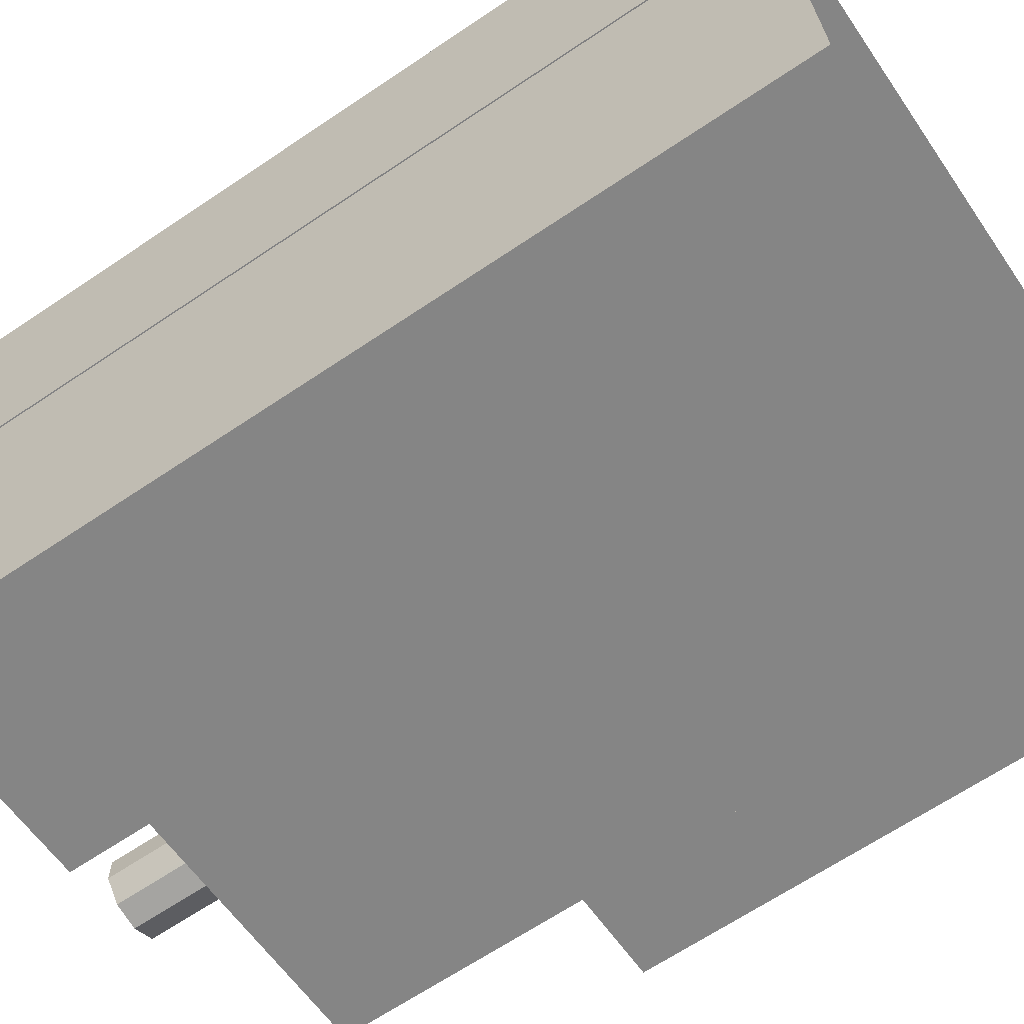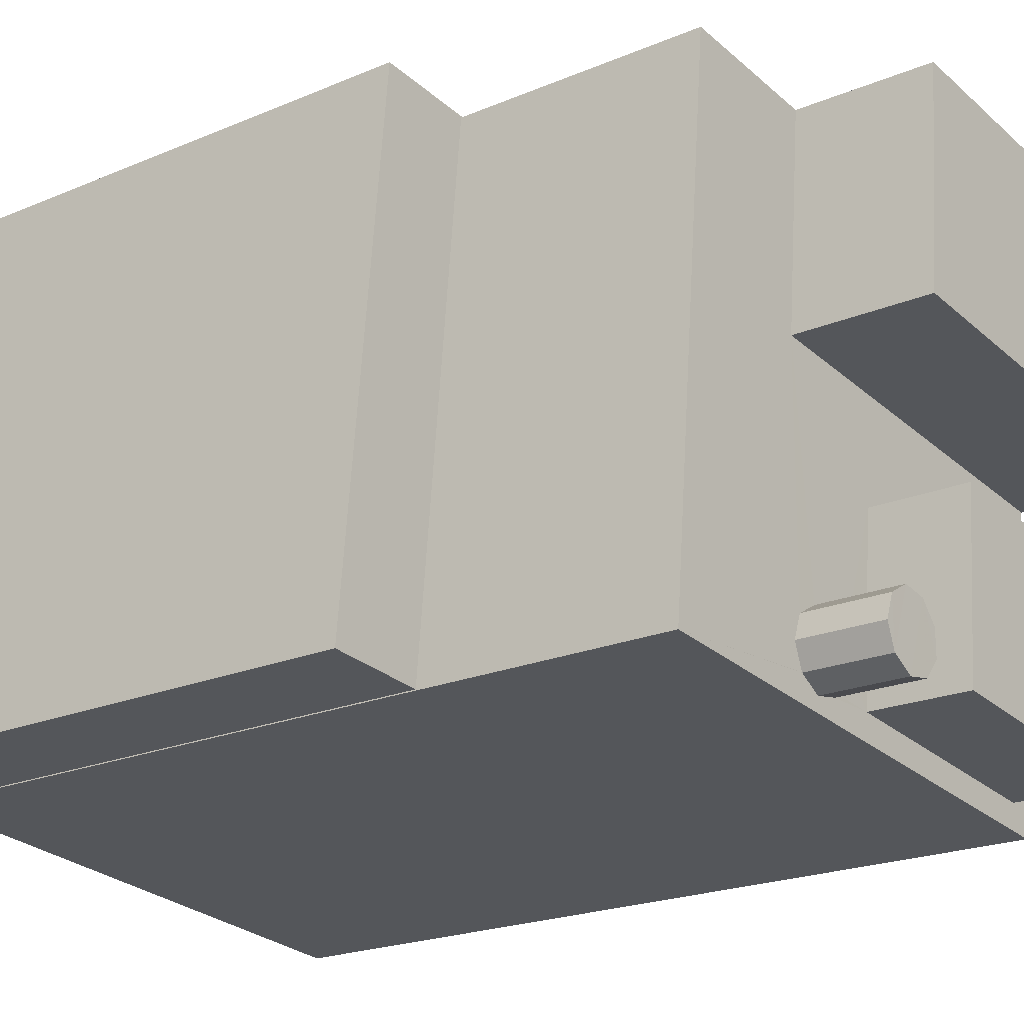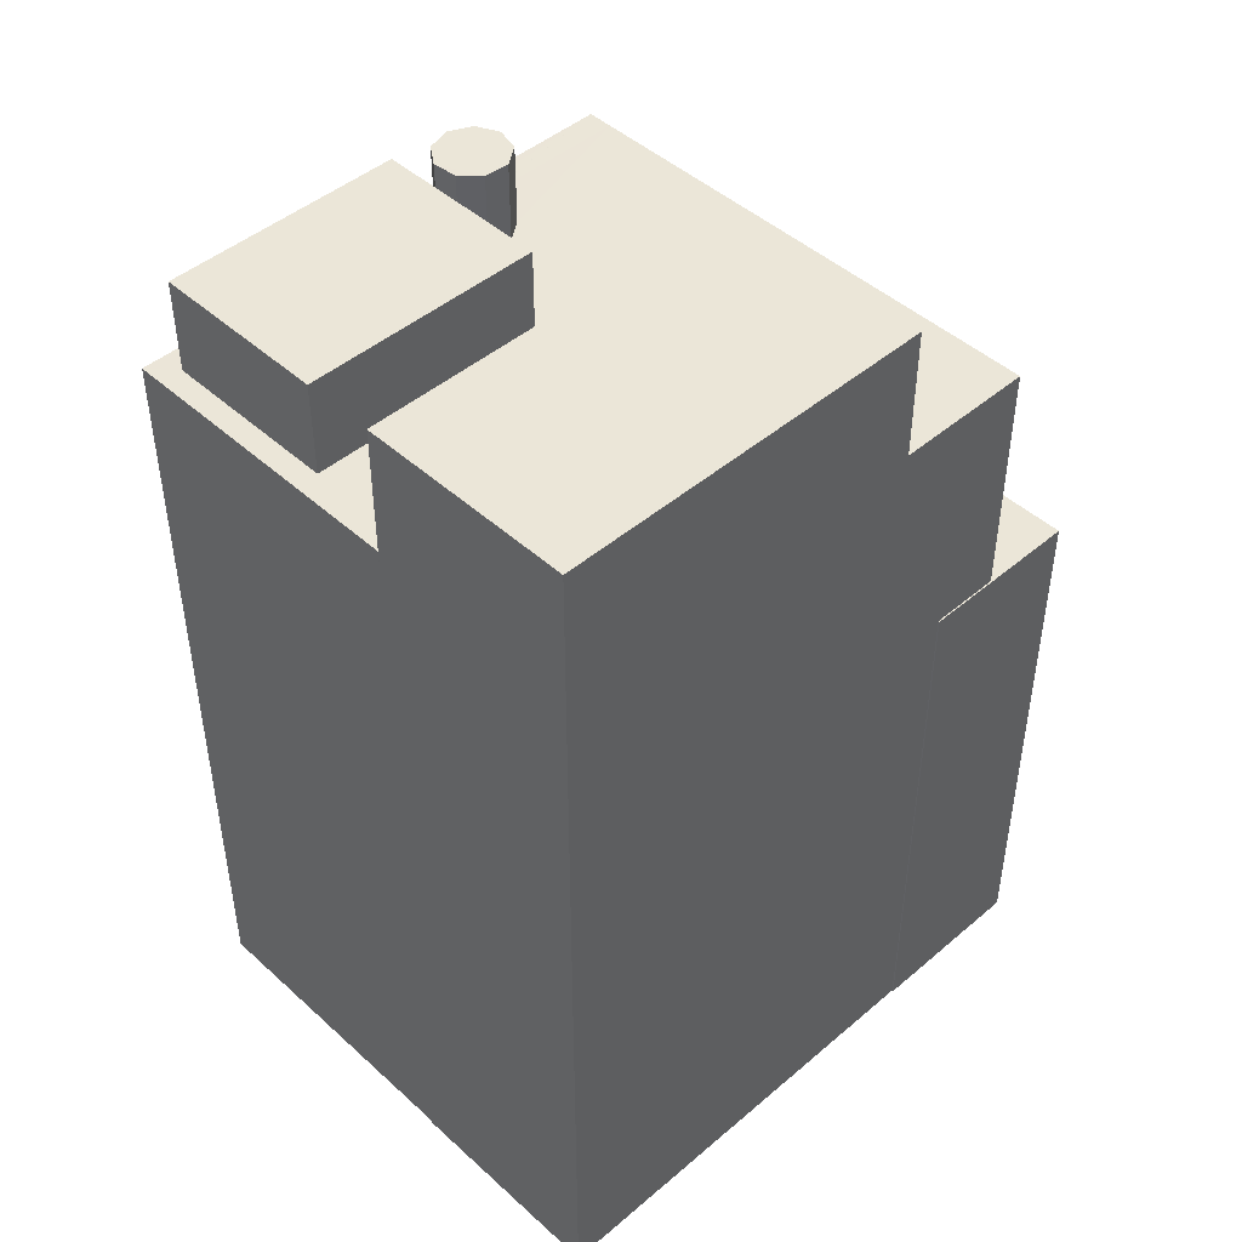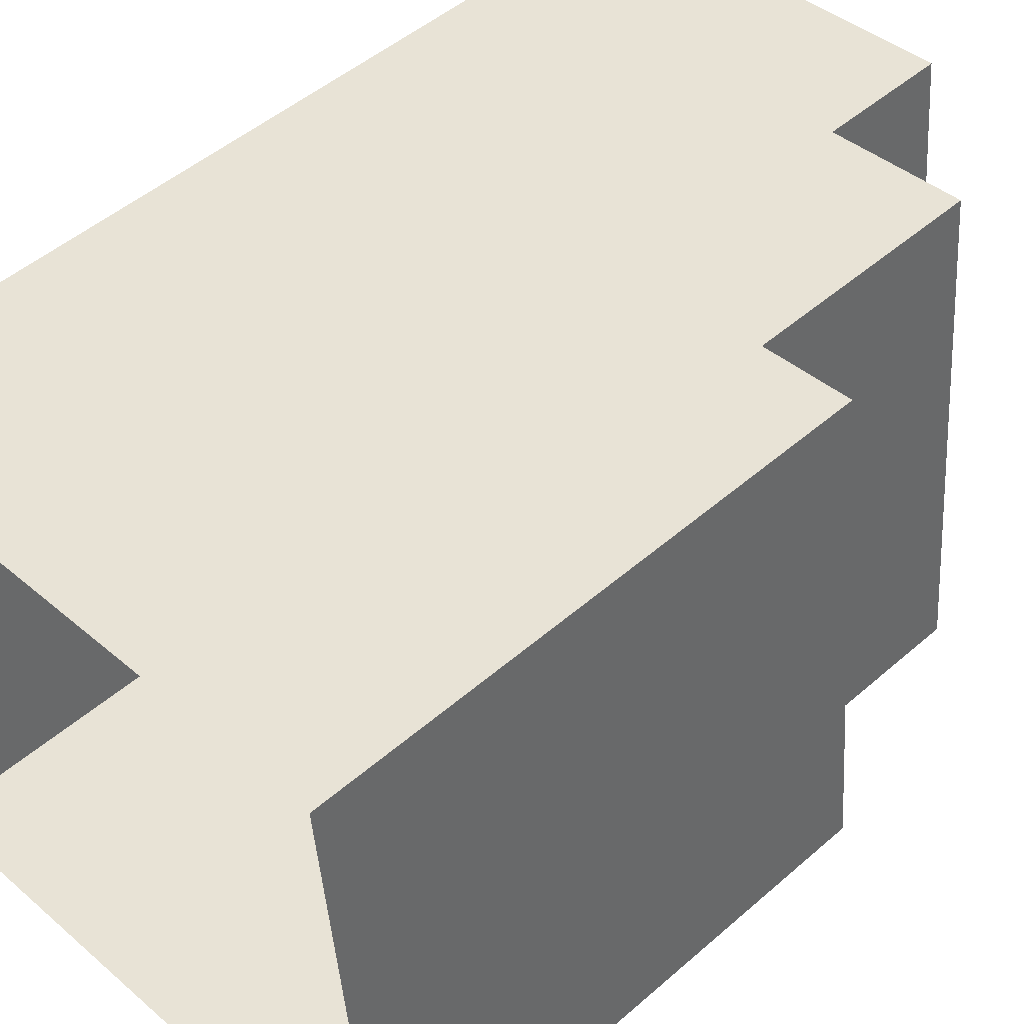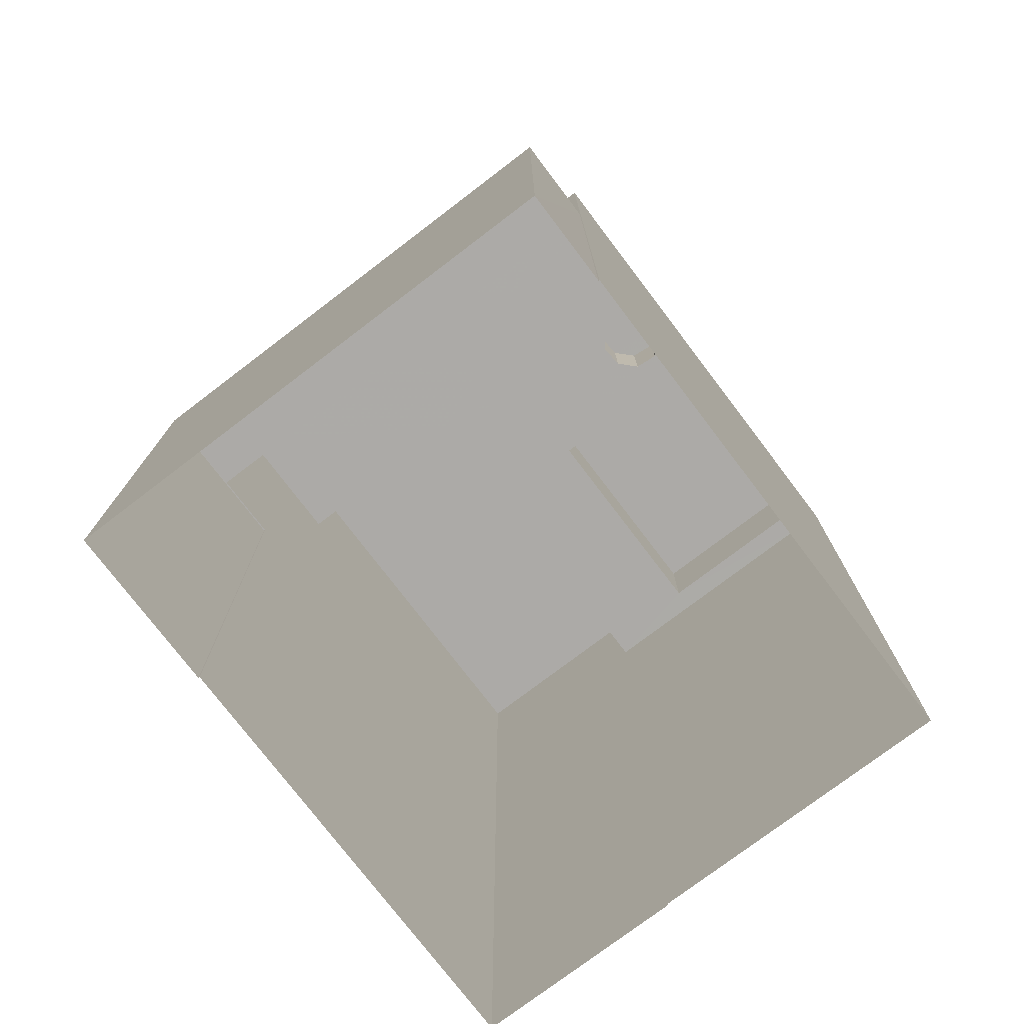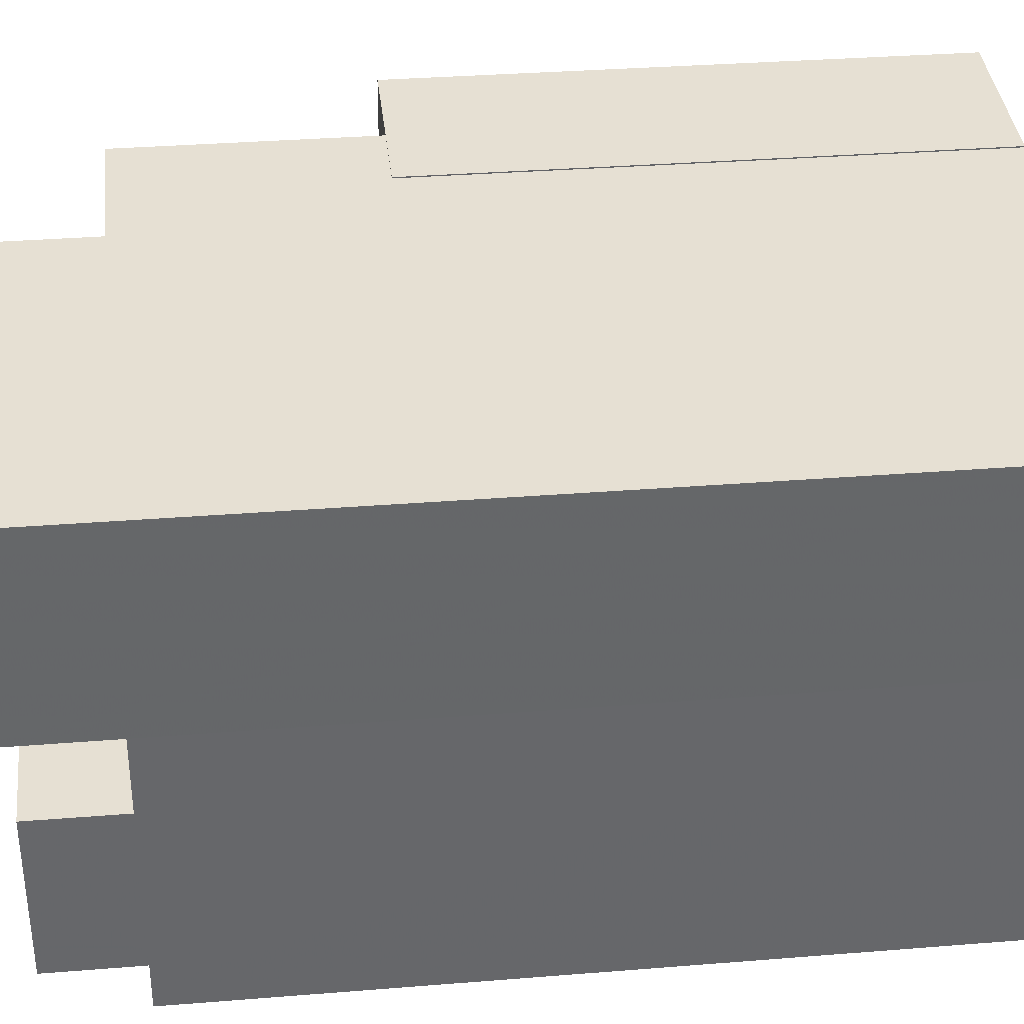
<metadata>
{"format":"obj","ext":"obj","renderer":"f3d","projection":"perspective","resolution":1024,"background":"white","views":[{"elev":-66.1,"azim":124.1,"up":"+Y"},{"elev":-20.8,"azim":-52.4,"up":"+Y"},{"elev":46.1,"azim":130.3,"up":"+Z"},{"elev":48.7,"azim":-134.1,"up":"+Y"},{"elev":-76.1,"azim":-58.3,"up":"+Z"},{"elev":32.8,"azim":83.6,"up":"+Y"}]}
</metadata>
<code>
v -1.248e+04 -3.781e+04 26.94
v -1.248e+04 -3.781e+04 26.94
v -1.247e+04 -3.782e+04 26.94
v -1.247e+04 -3.781e+04 26.94
v -1.247e+04 -3.78e+04 26.94
v -1.247e+04 -3.781e+04 26.94
v -1.248e+04 -3.781e+04 26.94
v -1.248e+04 -3.78e+04 26.94
v -1.248e+04 -3.78e+04 26.94
v -1.248e+04 -3.78e+04 26.94
v -1.248e+04 -3.78e+04 38.53
v -1.248e+04 -3.78e+04 38.53
v -1.248e+04 -3.78e+04 38.53
v -1.248e+04 -3.781e+04 38.53
v -1.248e+04 -3.781e+04 38.53
v -1.248e+04 -3.78e+04 38.53
v -1.247e+04 -3.781e+04 43.62
v -1.247e+04 -3.781e+04 43.62
v -1.247e+04 -3.782e+04 43.62
v -1.248e+04 -3.781e+04 43.62
v -1.248e+04 -3.781e+04 43.62
v -1.248e+04 -3.781e+04 43.62
v -1.248e+04 -3.781e+04 43.62
v -1.248e+04 -3.781e+04 43.62
v -1.248e+04 -3.781e+04 43.62
v -1.248e+04 -3.781e+04 43.62
v -1.248e+04 -3.781e+04 43.62
v -1.248e+04 -3.78e+04 43.62
v -1.248e+04 -3.78e+04 43.62
v -1.248e+04 -3.781e+04 43.62
v -1.247e+04 -3.781e+04 43.62
v -1.247e+04 -3.781e+04 43.62
v -1.247e+04 -3.781e+04 43.62
v -1.248e+04 -3.781e+04 43.62
v -1.248e+04 -3.781e+04 43.62
v -1.248e+04 -3.781e+04 43.62
v -1.248e+04 -3.781e+04 43.62
v -1.248e+04 -3.781e+04 43.62
v -1.248e+04 -3.781e+04 43.62
v -1.247e+04 -3.781e+04 46.34
v -1.248e+04 -3.78e+04 46.34
v -1.248e+04 -3.781e+04 46.34
v -1.247e+04 -3.78e+04 46.34
v -1.248e+04 -3.781e+04 45.32
v -1.248e+04 -3.781e+04 45.32
v -1.248e+04 -3.781e+04 45.32
v -1.248e+04 -3.781e+04 45.32
v -1.248e+04 -3.781e+04 45.32
v -1.248e+04 -3.781e+04 45.32
v -1.248e+04 -3.781e+04 45.32
v -1.248e+04 -3.781e+04 45.32
v -1.248e+04 -3.781e+04 45.32
v -1.247e+04 -3.781e+04 45.59
v -1.247e+04 -3.781e+04 45.59
v -1.248e+04 -3.781e+04 45.59
v -1.247e+04 -3.781e+04 45.59
f 1 2 3
f 3 2 4
f 5 6 4
f 2 7 8
f 9 10 8
f 5 4 10
f 4 2 10
f 10 2 8
f 11 12 13
f 14 13 15
f 15 13 16
f 13 12 16
f 17 18 19
f 18 20 19
f 20 21 22
f 19 23 24
f 25 26 24
f 27 25 24
f 23 27 24
f 23 20 22
f 19 20 23
f 28 29 30
f 31 32 30
f 32 33 17
f 17 33 18
f 30 29 26
f 20 31 34
f 35 26 25
f 33 32 31
f 21 20 36
f 37 26 35
f 38 30 37
f 39 31 38
f 34 31 39
f 20 34 36
f 38 31 30
f 37 30 26
f 40 41 42
f 40 43 41
f 44 45 46
f 46 47 48
f 44 46 49
f 50 47 51
f 49 46 48
f 50 51 52
f 48 47 50
f 53 54 55
f 53 56 54
f 8 12 9
f 8 16 12
f 11 9 12
f 11 10 9
f 14 15 7
f 2 14 7
f 16 8 7
f 15 16 7
f 29 13 26
f 26 14 24
f 24 14 1
f 1 14 2
f 26 13 14
f 41 43 28
f 29 28 11
f 13 29 11
f 11 43 5
f 11 5 10
f 28 43 11
f 17 3 4
f 4 32 17
f 19 3 17
f 19 1 3
f 19 24 1
f 40 6 5
f 43 40 5
f 42 32 40
f 40 32 6
f 42 30 32
f 6 32 4
f 28 42 41
f 28 30 42
f 46 39 38
f 47 46 38
f 39 46 45
f 34 39 45
f 34 45 44
f 36 34 44
f 49 21 44
f 44 21 36
f 22 21 49
f 23 49 48
f 23 22 49
f 27 48 50
f 27 23 48
f 52 25 50
f 50 25 27
f 35 25 52
f 35 52 51
f 37 35 51
f 37 51 47
f 38 37 47
f 20 55 54
f 31 20 54
f 31 54 56
f 33 31 56
f 18 56 53
f 18 33 56
f 20 53 55
f 20 18 53

</code>
